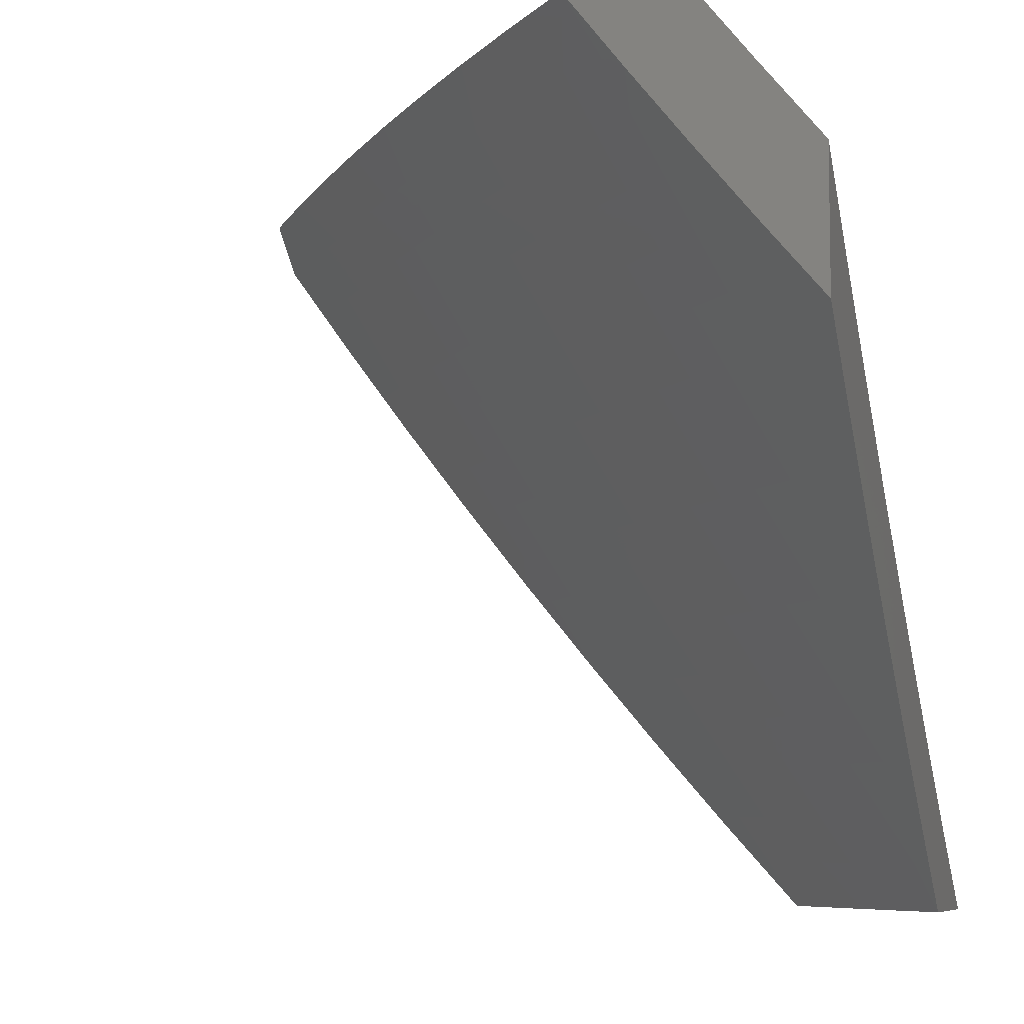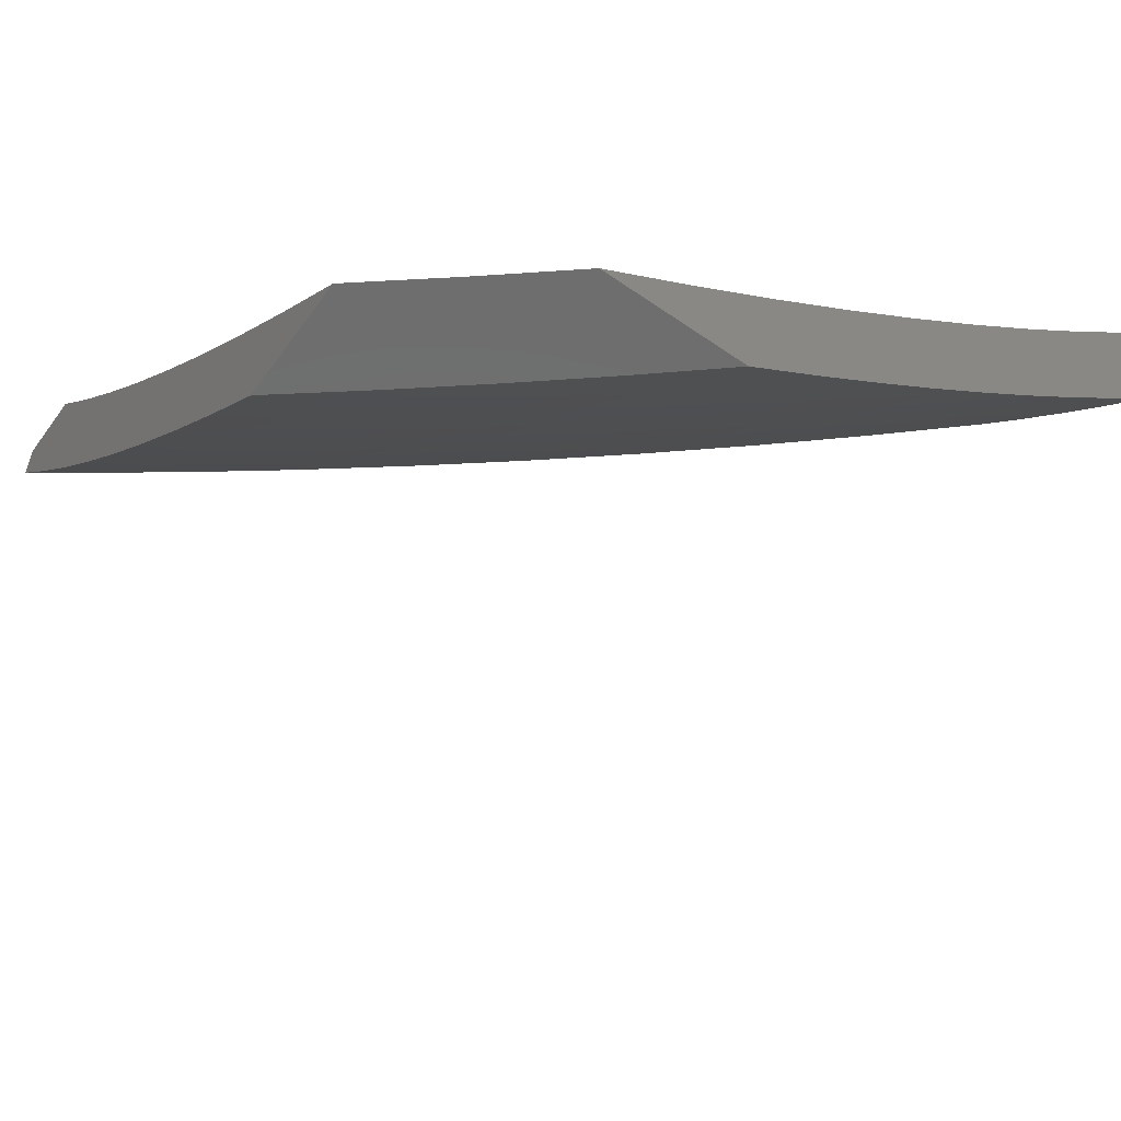
<metadata>
{"format":"stl","ext":"stl","renderer":"f3d","projection":"perspective","resolution":1024,"background":"white","views":[{"elev":-7.2,"azim":17.2,"up":"+Z"},{"elev":-60.3,"azim":54.6,"up":"+Y"}]}
</metadata>
<code>
# stl→obj: 388 verts, 772 faces
v -7.052 -5.068 -7
v -7.07 -5.118 -6.939
v -7 -5.136 -7
v -7.022 -5.181 -6.939
v -7 -5.25 -6.905
v -7.058 -5.208 -6.879
v -7.009 -5.27 -6.879
v -7.093 -5.234 -6.818
v -7.044 -5.297 -6.818
v -7.128 -5.26 -6.756
v -7.078 -5.323 -6.756
v -7.163 -5.285 -6.695
v -7.113 -5.349 -6.695
v -7.197 -5.311 -6.633
v -7.147 -5.375 -6.633
v -7.231 -5.336 -6.57
v -7.181 -5.4 -6.57
v -7.265 -5.361 -6.508
v -7.214 -5.425 -6.508
v -7.298 -5.385 -6.445
v -7.248 -5.45 -6.445
v -7.331 -5.41 -6.382
v -7.28 -5.475 -6.382
v -7.364 -5.434 -6.319
v -7.313 -5.499 -6.319
v -7.396 -5.458 -6.256
v -7.345 -5.523 -6.256
v -7.428 -5.481 -6.192
v -7.377 -5.547 -6.192
v -7.46 -5.504 -6.128
v -7.408 -5.571 -6.128
v -7.491 -5.528 -6.064
v -7.439 -5.594 -6.064
v -7.454 -5.637 -6
v -7.386 -5.661 -6.064
v -7.355 -5.76 -6
v -7.333 -5.726 -6.064
v -7.279 -5.792 -6.064
v -7.249 -5.768 -6.128
v -7.225 -5.857 -6.064
v -7.194 -5.832 -6.128
v -7.169 -5.921 -6.064
v -7.139 -5.897 -6.128
v -7.084 -5.96 -6.128
v -7.054 -5.935 -6.192
v -7 -6 -6.187
v -7.023 -5.909 -6.256
v -7 -5.898 -6.295
v -7.078 -5.846 -6.256
v -7.048 -5.821 -6.319
v -7.102 -5.757 -6.319
v -7.07 -5.732 -6.382
v -7.124 -5.668 -6.382
v -7.092 -5.643 -6.445
v -7.177 -5.604 -6.382
v -7.144 -5.579 -6.445
v -7.229 -5.54 -6.382
v -7.196 -5.515 -6.445
v -7.117 -5.055 -6.939
v -7.102 -5 -7
v -7.211 -5 -6.881
v -7.318 -5 -6.76
v -7.237 -5.042 -6.818
v -7.201 -5.017 -6.879
v -7.154 -5.081 -6.879
v -7.106 -5.144 -6.879
v -7.422 -5 -6.637
v -7.32 -5.001 -6.756
v -7.273 -5.067 -6.756
v -7.19 -5.106 -6.818
v -7.525 -5 -6.513
v -7.473 -5.008 -6.57
v -7.426 -5.074 -6.57
v -7.391 -5.05 -6.633
v -7.343 -5.116 -6.633
v -7.308 -5.091 -6.695
v -7.26 -5.156 -6.695
v -7.225 -5.131 -6.756
v -7.177 -5.196 -6.756
v -7.142 -5.17 -6.818
v -7.626 -5 -6.387
v -7.542 -5.054 -6.445
v -7.507 -5.031 -6.508
v -7.724 -5 -6.26
v -7.657 -5.032 -6.319
v -7.623 -5.009 -6.382
v -7.576 -5.077 -6.382
v -7.495 -5.121 -6.445
v -7.528 -5.144 -6.382
v -7.446 -5.188 -6.445
v -7.48 -5.211 -6.382
v -7.398 -5.254 -6.445
v -7.431 -5.278 -6.382
v -7.348 -5.32 -6.445
v -7.382 -5.344 -6.382
v -7.821 -5 -6.131
v -7.771 -5.007 -6.192
v -7.724 -5.076 -6.192
v -7.691 -5.054 -6.256
v -7.643 -5.122 -6.256
v -7.61 -5.1 -6.319
v -7.562 -5.167 -6.319
v -7.916 -5 -6
v -7.837 -5.049 -6.064
v -7.804 -5.028 -6.128
v -7.828 -5.131 -6
v -7.789 -5.119 -6.064
v -7.757 -5.097 -6.128
v -7.709 -5.166 -6.128
v -7.676 -5.144 -6.192
v -7.628 -5.212 -6.192
v -7.595 -5.19 -6.256
v -7.546 -5.257 -6.256
v -7.513 -5.234 -6.319
v -7.464 -5.301 -6.319
v -7.741 -5.188 -6.064
v -7.738 -5.26 -6
v -7.693 -5.257 -6.064
v -7.643 -5.325 -6.064
v -7.611 -5.303 -6.128
v -7.562 -5.37 -6.128
v -7.529 -5.348 -6.192
v -7.479 -5.415 -6.192
v -7.447 -5.391 -6.256
v -7.645 -5.387 -6
v -7.593 -5.393 -6.064
v -7.511 -5.438 -6.128
v -7.543 -5.46 -6.064
v -7.551 -5.513 -6
v -7.255 -5.881 -6
v -7.152 -6 -6
v -7.113 -5.985 -6.064
v -7.076 -6 -6.094
v -7 -5.795 -6.402
v -7.016 -5.795 -6.382
v -7.038 -5.706 -6.445
v -7 -5.689 -6.506
v -7.006 -5.68 -6.508
v -7 -5.582 -6.609
v -7.027 -5.591 -6.57
v -7.079 -5.528 -6.57
v -7.112 -5.553 -6.508
v -7.163 -5.49 -6.508
v -7.045 -5.502 -6.633
v -7 -5.473 -6.709
v -7.012 -5.475 -6.695
v -7.063 -5.412 -6.695
v -7.096 -5.438 -6.633
v -7.028 -5.386 -6.756
v -7 -5.363 -6.808
v -7.355 -5.026 -6.695
v -7.212 -5.221 -6.695
v -7.246 -5.246 -6.633
v -7.295 -5.181 -6.633
v -7.281 -5.271 -6.57
v -7.33 -5.206 -6.57
v -7.378 -5.14 -6.57
v -7.315 -5.295 -6.508
v -7.364 -5.23 -6.508
v -7.412 -5.164 -6.508
v -7.46 -5.098 -6.508
v -7.414 -5.368 -6.319
v -7.497 -5.325 -6.256
v -7.579 -5.28 -6.192
v -7.661 -5.235 -6.128
v -7.356 -5.637 -6.128
v -7.302 -5.703 -6.128
v -7.324 -5.613 -6.192
v -7.272 -5.678 -6.192
v -7.218 -5.743 -6.192
v -7.293 -5.589 -6.256
v -7.24 -5.654 -6.256
v -7.187 -5.718 -6.256
v -7.164 -5.807 -6.192
v -7.261 -5.564 -6.319
v -7.209 -5.629 -6.319
v -7.156 -5.693 -6.319
v -7.133 -5.783 -6.256
v -7.109 -5.872 -6.192
v -7.13 -5.464 -6.57
v -7.059 -5.617 -6.508
v -7.182 -5.081 -7
v -7.224 -5.098 -6.939
v -7.241 -5 -7
v -7.273 -5.031 -6.939
v -7.342 -5 -6.887
v -7.309 -5.056 -6.879
v -7.345 -5.081 -6.817
v -7.296 -5.149 -6.817
v -7.331 -5.173 -6.756
v -7.281 -5.241 -6.756
v -7.315 -5.266 -6.694
v -7.264 -5.333 -6.694
v -7.298 -5.358 -6.632
v -7.246 -5.425 -6.632
v -7.28 -5.45 -6.57
v -7.227 -5.517 -6.57
v -7.259 -5.542 -6.508
v -7.205 -5.609 -6.508
v -7.238 -5.634 -6.445
v -7.183 -5.701 -6.445
v -7.215 -5.726 -6.382
v -7.159 -5.793 -6.382
v -7.19 -5.818 -6.319
v -7.133 -5.884 -6.319
v -7.164 -5.91 -6.256
v -7.106 -5.976 -6.256
v -7.194 -5.935 -6.192
v -7.147 -6 -6.18
v -7.224 -5.959 -6.128
v -7.219 -6 -6.09
v -7.254 -5.984 -6.064
v -7.29 -6 -6
v -7.312 -5.916 -6.064
v -7.385 -5.888 -6
v -7.369 -5.848 -6.064
v -7.425 -5.78 -6.064
v -7.394 -5.756 -6.128
v -7.45 -5.688 -6.128
v -7.419 -5.664 -6.192
v -7.473 -5.595 -6.192
v -7.442 -5.572 -6.256
v -7.495 -5.503 -6.256
v -7.463 -5.479 -6.319
v -7.516 -5.41 -6.319
v -7.483 -5.387 -6.382
v -7.535 -5.318 -6.382
v -7.502 -5.294 -6.445
v -7.553 -5.225 -6.445
v -7.519 -5.201 -6.508
v -7.569 -5.132 -6.508
v -7.534 -5.109 -6.57
v -7.583 -5.039 -6.57
v -7.548 -5.016 -6.632
v -7.539 -5 -6.657
v -7.5 -5.085 -6.632
v -7.465 -5.061 -6.694
v -7.45 -5.154 -6.632
v -7.416 -5.13 -6.694
v -7.4 -5.222 -6.632
v -7.366 -5.198 -6.694
v -7.35 -5.29 -6.632
v -7.175 -5.165 -6.939
v -7.122 -5.16 -7
v -7.124 -5.231 -6.939
v -7.062 -5.239 -7
v -7.074 -5.296 -6.939
v -7 -5.318 -7
v -7.022 -5.361 -6.939
v -7 -5.407 -6.924
v -7.057 -5.388 -6.879
v -7.005 -5.453 -6.879
v -7.039 -5.48 -6.817
v -7 -5.495 -6.846
v -7 -5.582 -6.767
v -7 -5.668 -6.688
v -7.019 -5.571 -6.756
v -7.073 -5.506 -6.756
v -7.092 -5.414 -6.817
v -7.109 -5.322 -6.879
v -7 -5.752 -6.607
v -7.031 -5.689 -6.632
v -7.086 -5.624 -6.632
v -7.053 -5.598 -6.694
v -7.107 -5.532 -6.694
v -7.126 -5.44 -6.756
v -7.144 -5.348 -6.817
v -7.16 -5.257 -6.879
v -7 -5.836 -6.524
v -7.008 -5.781 -6.57
v -7.063 -5.716 -6.57
v -7 -5.919 -6.441
v -7.014 -5.898 -6.445
v -7.04 -5.807 -6.508
v -7.045 -5.924 -6.382
v -7 -6 -6.357
v -7.076 -5.95 -6.319
v -7.074 -6 -6.269
v -7.479 -5.774 -6
v -7.48 -5.711 -6.064
v -7.504 -5.619 -6.128
v -7.527 -5.526 -6.192
v -7.548 -5.433 -6.256
v -7.568 -5.341 -6.319
v -7.586 -5.248 -6.382
v -7.603 -5.155 -6.445
v -7.618 -5.062 -6.508
v -7.635 -5 -6.54
v -7.57 -5.659 -6
v -7.535 -5.642 -6.064
v -7.558 -5.549 -6.128
v -7.58 -5.456 -6.192
v -7.6 -5.364 -6.256
v -7.619 -5.271 -6.319
v -7.636 -5.178 -6.382
v -7.652 -5.085 -6.445
v -7.7 -5.014 -6.445
v -7.729 -5 -6.422
v -7.734 -5.036 -6.382
v -7.821 -5 -6.302
v -7.768 -5.058 -6.319
v -7.801 -5.08 -6.256
v -7.752 -5.152 -6.256
v -7.785 -5.173 -6.192
v -7.735 -5.245 -6.192
v -7.767 -5.267 -6.128
v -7.716 -5.338 -6.128
v -7.748 -5.36 -6.064
v -7.696 -5.431 -6.064
v -7.748 -5.424 -6
v -7.66 -5.542 -6
v -7.643 -5.502 -6.064
v -7.589 -5.572 -6.064
v -7.612 -5.479 -6.128
v -7.834 -5.305 -6
v -7.799 -5.288 -6.064
v -7.817 -5.195 -6.128
v -7.834 -5.102 -6.192
v -7.85 -5.008 -6.256
v -7.911 -5 -6.18
v -7.883 -5.029 -6.192
v -7.916 -5.05 -6.128
v -7.867 -5.123 -6.128
v -7.899 -5.144 -6.064
v -7.849 -5.216 -6.064
v -7.918 -5.184 -6
v -7.948 -5.071 -6.064
v -8 -5.062 -6
v -8 -5 -6.058
v -7.441 -5 -6.773
v -7.429 -5.038 -6.756
v -7.38 -5.106 -6.756
v -7.394 -5.013 -6.817
v -7.26 -5.124 -6.879
v -7.21 -5.19 -6.879
v -7.485 -5.178 -6.57
v -7.468 -5.27 -6.508
v -7.45 -5.363 -6.445
v -7.431 -5.456 -6.382
v -7.41 -5.548 -6.319
v -7.388 -5.64 -6.256
v -7.364 -5.733 -6.192
v -7.338 -5.825 -6.128
v -7.434 -5.247 -6.57
v -7.384 -5.315 -6.57
v -7.332 -5.383 -6.57
v -7.652 -5.293 -6.256
v -7.669 -5.2 -6.319
v -7.702 -5.223 -6.256
v -7.719 -5.13 -6.319
v -7.684 -5.316 -6.192
v -7.632 -5.386 -6.192
v -7.664 -5.409 -6.128
v -7.686 -5.107 -6.382
v -7.246 -5.216 -6.817
v -7.23 -5.308 -6.756
v -7.212 -5.4 -6.694
v -7.193 -5.492 -6.632
v -7.173 -5.584 -6.57
v -7.151 -5.676 -6.508
v -7.127 -5.767 -6.445
v -7.103 -5.859 -6.382
v -7.195 -5.282 -6.817
v -7.417 -5.339 -6.508
v -7.398 -5.432 -6.445
v -7.378 -5.524 -6.382
v -7.356 -5.616 -6.319
v -7.333 -5.708 -6.256
v -7.308 -5.8 -6.192
v -7.282 -5.892 -6.128
v -7.365 -5.407 -6.508
v -7.313 -5.475 -6.508
v -7.178 -5.374 -6.756
v -7.16 -5.466 -6.694
v -7.14 -5.558 -6.632
v -7.118 -5.65 -6.57
v -7.096 -5.742 -6.508
v -7.071 -5.833 -6.445
v -7.346 -5.5 -6.445
v -7.324 -5.592 -6.382
v -7.302 -5.684 -6.319
v -7.277 -5.776 -6.256
v -7.252 -5.868 -6.192
v -7.292 -5.567 -6.445
v -7.27 -5.659 -6.382
v -7.246 -5.751 -6.319
v -7.221 -5.843 -6.256
v -8 -5 -6
f 1 2 3
f 3 2 4
f 3 4 5
f 5 4 6
f 5 6 7
f 7 6 8
f 7 8 9
f 9 8 10
f 9 10 11
f 11 10 12
f 11 12 13
f 13 12 14
f 13 14 15
f 15 14 16
f 15 16 17
f 17 16 18
f 17 18 19
f 19 18 20
f 19 20 21
f 21 20 22
f 21 22 23
f 23 22 24
f 23 24 25
f 25 24 26
f 25 26 27
f 27 26 28
f 27 28 29
f 29 28 30
f 29 30 31
f 31 30 32
f 31 32 33
f 33 32 34
f 33 34 35
f 35 34 36
f 35 36 37
f 37 36 38
f 37 38 39
f 39 38 40
f 39 40 41
f 41 40 42
f 41 42 43
f 43 42 44
f 43 44 45
f 45 44 46
f 45 46 47
f 47 46 48
f 47 48 49
f 49 48 50
f 49 50 51
f 51 50 52
f 51 52 53
f 53 52 54
f 53 54 55
f 55 54 56
f 55 56 57
f 57 56 58
f 57 58 23
f 23 58 21
f 2 1 59
f 59 1 60
f 59 60 61
f 62 63 61
f 61 63 64
f 61 64 59
f 59 64 65
f 59 65 2
f 2 65 66
f 2 66 4
f 4 66 6
f 67 68 62
f 62 68 69
f 62 69 63
f 63 69 70
f 63 70 65
f 65 70 66
f 71 72 67
f 67 72 73
f 67 73 74
f 74 73 75
f 74 75 76
f 76 75 77
f 76 77 78
f 78 77 79
f 78 79 80
f 80 79 8
f 80 8 6
f 81 82 71
f 71 82 83
f 71 83 72
f 72 83 73
f 84 85 81
f 81 85 86
f 81 86 82
f 82 86 87
f 82 87 88
f 88 87 89
f 88 89 90
f 90 89 91
f 90 91 92
f 92 91 93
f 92 93 94
f 94 93 95
f 94 95 20
f 20 95 22
f 96 97 84
f 84 97 98
f 84 98 99
f 99 98 100
f 99 100 101
f 101 100 102
f 101 102 89
f 89 102 91
f 103 104 96
f 96 104 105
f 96 105 97
f 97 105 98
f 103 106 104
f 104 106 107
f 104 107 108
f 108 107 109
f 108 109 110
f 110 109 111
f 110 111 112
f 112 111 113
f 112 113 114
f 114 113 115
f 114 115 93
f 93 115 95
f 107 106 116
f 116 106 117
f 116 117 118
f 118 117 119
f 118 119 120
f 120 119 121
f 120 121 122
f 122 121 123
f 122 123 124
f 124 123 26
f 124 26 24
f 117 125 119
f 119 125 126
f 119 126 121
f 121 126 127
f 121 127 123
f 123 127 28
f 123 28 26
f 126 125 128
f 128 125 129
f 128 129 32
f 32 129 34
f 36 130 38
f 38 130 40
f 40 130 42
f 42 130 131
f 42 131 132
f 132 131 133
f 132 133 44
f 44 133 46
f 48 134 50
f 50 134 135
f 50 135 52
f 52 135 134
f 52 134 136
f 136 134 137
f 136 137 138
f 138 137 139
f 138 139 140
f 140 139 141
f 140 141 142
f 142 141 143
f 142 143 58
f 58 143 21
f 141 139 144
f 144 139 145
f 144 145 146
f 146 145 147
f 146 147 148
f 148 147 15
f 148 15 17
f 147 145 149
f 149 145 150
f 149 150 11
f 11 150 9
f 9 150 7
f 7 150 5
f 6 66 80
f 80 66 70
f 80 70 78
f 78 70 69
f 78 69 76
f 76 69 151
f 76 151 74
f 74 151 67
f 10 8 79
f 12 10 152
f 152 10 79
f 152 79 77
f 14 12 153
f 153 12 152
f 153 152 154
f 154 152 77
f 154 77 75
f 16 14 155
f 155 14 153
f 155 153 156
f 156 153 154
f 156 154 157
f 157 154 75
f 157 75 73
f 18 16 158
f 158 16 155
f 158 155 159
f 159 155 156
f 159 156 160
f 160 156 157
f 160 157 161
f 161 157 73
f 161 73 83
f 20 18 94
f 94 18 158
f 94 158 92
f 92 158 159
f 92 159 90
f 90 159 160
f 90 160 88
f 88 160 161
f 88 161 82
f 82 161 83
f 24 22 162
f 162 22 95
f 162 95 115
f 24 162 124
f 124 162 163
f 124 163 122
f 122 163 164
f 122 164 120
f 120 164 165
f 120 165 118
f 118 165 116
f 163 162 115
f 30 28 127
f 32 30 128
f 128 30 127
f 128 127 126
f 63 65 64
f 114 93 91
f 164 163 113
f 113 163 115
f 112 114 102
f 102 114 91
f 165 164 111
f 111 164 113
f 67 151 68
f 68 151 69
f 101 89 87
f 110 112 100
f 100 112 102
f 116 165 109
f 109 165 111
f 86 85 87
f 87 85 101
f 108 110 98
f 98 110 100
f 107 116 109
f 84 99 85
f 85 99 101
f 104 108 105
f 105 108 98
f 31 33 166
f 166 33 35
f 166 35 167
f 167 35 37
f 167 37 39
f 29 31 168
f 168 31 166
f 168 166 169
f 169 166 167
f 169 167 170
f 170 167 39
f 170 39 41
f 27 29 171
f 171 29 168
f 171 168 172
f 172 168 169
f 172 169 173
f 173 169 170
f 173 170 174
f 174 170 41
f 174 41 43
f 25 27 175
f 175 27 171
f 175 171 176
f 176 171 172
f 176 172 177
f 177 172 173
f 177 173 178
f 178 173 174
f 178 174 179
f 179 174 43
f 179 43 45
f 23 25 57
f 57 25 175
f 57 175 55
f 55 175 176
f 55 176 53
f 53 176 177
f 53 177 51
f 51 177 178
f 51 178 49
f 49 178 179
f 49 179 47
f 47 179 45
f 19 21 143
f 142 58 56
f 17 19 180
f 180 19 143
f 180 143 141
f 17 180 148
f 148 180 144
f 148 144 146
f 144 180 141
f 13 15 147
f 11 13 149
f 149 13 147
f 142 56 181
f 181 56 54
f 181 54 136
f 136 54 52
f 138 140 181
f 181 140 142
f 138 181 136
f 132 44 42
f 182 183 184
f 184 183 185
f 184 185 186
f 186 185 187
f 186 187 188
f 188 187 189
f 188 189 190
f 190 189 191
f 190 191 192
f 192 191 193
f 192 193 194
f 194 193 195
f 194 195 196
f 196 195 197
f 196 197 198
f 198 197 199
f 198 199 200
f 200 199 201
f 200 201 202
f 202 201 203
f 202 203 204
f 204 203 205
f 204 205 206
f 206 205 207
f 206 207 208
f 208 207 209
f 208 209 210
f 210 209 211
f 210 211 212
f 212 211 213
f 212 213 214
f 214 213 215
f 214 215 216
f 216 215 217
f 216 217 218
f 218 217 219
f 218 219 220
f 220 219 221
f 220 221 222
f 222 221 223
f 222 223 224
f 224 223 225
f 224 225 226
f 226 225 227
f 226 227 228
f 228 227 229
f 228 229 230
f 230 229 231
f 230 231 232
f 232 231 233
f 232 233 234
f 234 233 235
f 234 235 236
f 236 235 237
f 236 237 238
f 238 237 239
f 238 239 240
f 240 239 241
f 240 241 242
f 242 241 192
f 242 192 194
f 183 182 243
f 243 182 244
f 243 244 245
f 245 244 246
f 245 246 247
f 247 246 248
f 247 248 249
f 249 248 250
f 249 250 251
f 251 250 252
f 251 252 253
f 253 252 254
f 253 254 255
f 250 254 252
f 256 257 255
f 255 257 258
f 255 258 253
f 253 258 259
f 253 259 251
f 251 259 260
f 251 260 247
f 247 260 245
f 261 262 256
f 256 262 263
f 256 263 264
f 264 263 265
f 264 265 258
f 258 265 266
f 258 266 259
f 259 266 267
f 259 267 260
f 260 267 268
f 260 268 245
f 245 268 243
f 269 270 261
f 261 270 271
f 261 271 262
f 262 271 263
f 272 273 269
f 269 273 274
f 269 274 270
f 270 274 271
f 273 272 275
f 275 272 276
f 275 276 277
f 277 276 278
f 277 278 207
f 207 278 209
f 215 279 217
f 217 279 280
f 217 280 219
f 219 280 281
f 219 281 221
f 221 281 282
f 221 282 223
f 223 282 283
f 223 283 225
f 225 283 284
f 225 284 227
f 227 284 285
f 227 285 229
f 229 285 286
f 229 286 231
f 231 286 287
f 231 287 233
f 233 287 288
f 233 288 235
f 279 289 280
f 280 289 290
f 280 290 281
f 281 290 291
f 281 291 282
f 282 291 292
f 282 292 283
f 283 292 293
f 283 293 284
f 284 293 294
f 284 294 285
f 285 294 295
f 285 295 286
f 286 295 296
f 286 296 287
f 287 296 297
f 287 297 288
f 288 297 298
f 298 297 299
f 298 299 300
f 300 299 301
f 300 301 302
f 302 301 303
f 302 303 304
f 304 303 305
f 304 305 306
f 306 305 307
f 306 307 308
f 308 307 309
f 308 309 310
f 310 309 311
f 311 309 312
f 311 312 313
f 313 312 314
f 313 314 291
f 291 314 292
f 290 289 313
f 313 289 311
f 310 315 308
f 308 315 316
f 308 316 306
f 306 316 317
f 306 317 304
f 304 317 318
f 304 318 302
f 302 318 319
f 302 319 300
f 300 319 320
f 320 319 321
f 320 321 322
f 322 321 323
f 322 323 324
f 324 323 325
f 324 325 326
f 326 325 315
f 315 325 316
f 324 326 327
f 327 326 328
f 327 328 329
f 327 329 322
f 322 329 320
f 235 330 237
f 237 330 331
f 237 331 239
f 239 331 332
f 239 332 241
f 241 332 190
f 241 190 192
f 331 330 333
f 333 330 186
f 333 186 188
f 187 185 334
f 334 185 183
f 334 183 335
f 335 183 243
f 335 243 268
f 331 333 332
f 332 333 188
f 332 188 190
f 238 336 236
f 236 336 232
f 236 232 234
f 232 336 230
f 230 336 337
f 230 337 228
f 228 337 338
f 228 338 226
f 226 338 339
f 226 339 224
f 224 339 340
f 224 340 222
f 222 340 341
f 222 341 220
f 220 341 342
f 220 342 218
f 218 342 343
f 218 343 216
f 216 343 214
f 336 238 344
f 344 238 240
f 344 240 345
f 345 240 242
f 345 242 346
f 346 242 194
f 346 194 196
f 294 347 348
f 348 347 349
f 348 349 350
f 350 349 303
f 350 303 301
f 347 351 349
f 349 351 305
f 349 305 303
f 294 293 347
f 347 293 352
f 347 352 351
f 351 352 353
f 351 353 307
f 307 353 309
f 351 307 305
f 294 348 295
f 295 348 354
f 295 354 296
f 296 354 297
f 354 348 350
f 335 355 334
f 334 355 189
f 334 189 187
f 189 355 191
f 191 355 356
f 191 356 193
f 193 356 357
f 193 357 195
f 195 357 358
f 195 358 197
f 197 358 359
f 197 359 199
f 199 359 360
f 199 360 201
f 201 360 361
f 201 361 203
f 203 361 362
f 203 362 205
f 205 362 277
f 205 277 207
f 355 335 363
f 363 335 268
f 363 268 267
f 345 364 344
f 344 364 337
f 344 337 336
f 337 364 338
f 338 364 365
f 338 365 339
f 339 365 366
f 339 366 340
f 340 366 367
f 340 367 341
f 341 367 368
f 341 368 342
f 342 368 369
f 342 369 343
f 343 369 370
f 343 370 214
f 214 370 212
f 364 345 371
f 371 345 346
f 371 346 372
f 372 346 196
f 372 196 198
f 352 293 292
f 353 352 314
f 314 352 292
f 309 353 312
f 312 353 314
f 355 363 356
f 356 363 373
f 356 373 357
f 357 373 374
f 357 374 358
f 358 374 375
f 358 375 359
f 359 375 376
f 359 376 360
f 360 376 377
f 360 377 361
f 361 377 378
f 361 378 362
f 362 378 275
f 362 275 277
f 373 363 267
f 364 371 365
f 365 371 379
f 365 379 366
f 366 379 380
f 366 380 367
f 367 380 381
f 367 381 368
f 368 381 382
f 368 382 369
f 369 382 383
f 369 383 370
f 370 383 210
f 370 210 212
f 379 371 372
f 290 313 291
f 249 251 247
f 374 373 266
f 266 373 267
f 379 372 384
f 384 372 198
f 384 198 200
f 375 374 265
f 265 374 266
f 379 384 380
f 380 384 385
f 380 385 381
f 381 385 386
f 381 386 382
f 382 386 387
f 382 387 383
f 383 387 208
f 383 208 210
f 385 384 200
f 376 375 263
f 263 375 265
f 386 385 202
f 202 385 200
f 256 264 257
f 257 264 258
f 377 376 271
f 271 376 263
f 387 386 204
f 204 386 202
f 378 377 274
f 274 377 271
f 208 387 206
f 206 387 204
f 275 378 273
f 273 378 274
f 316 325 317
f 317 325 323
f 317 323 318
f 318 323 321
f 318 321 319
f 301 299 350
f 350 299 354
f 299 297 354
f 327 322 324
f 131 130 213
f 213 130 215
f 215 130 36
f 215 36 279
f 279 36 34
f 279 34 289
f 289 34 129
f 289 129 311
f 311 129 125
f 311 125 310
f 310 125 117
f 310 117 315
f 315 117 106
f 315 106 326
f 326 106 103
f 326 103 328
f 328 103 388
f 96 320 103
f 103 320 329
f 103 329 388
f 320 96 300
f 300 96 84
f 300 84 298
f 298 84 81
f 298 81 288
f 288 81 71
f 288 71 235
f 235 71 67
f 235 67 330
f 330 67 62
f 330 62 186
f 186 62 61
f 186 61 184
f 184 61 60
f 1 244 60
f 60 244 182
f 60 182 184
f 1 3 244
f 244 3 246
f 246 3 248
f 276 46 278
f 278 46 133
f 278 133 209
f 209 133 211
f 211 133 131
f 211 131 213
f 329 328 388
f 3 5 248
f 248 5 250
f 250 5 150
f 250 150 254
f 254 150 145
f 254 145 255
f 255 145 139
f 255 139 256
f 256 139 261
f 261 139 137
f 261 137 269
f 269 137 134
f 269 134 272
f 272 134 48
f 272 48 276
f 276 48 46

</code>
